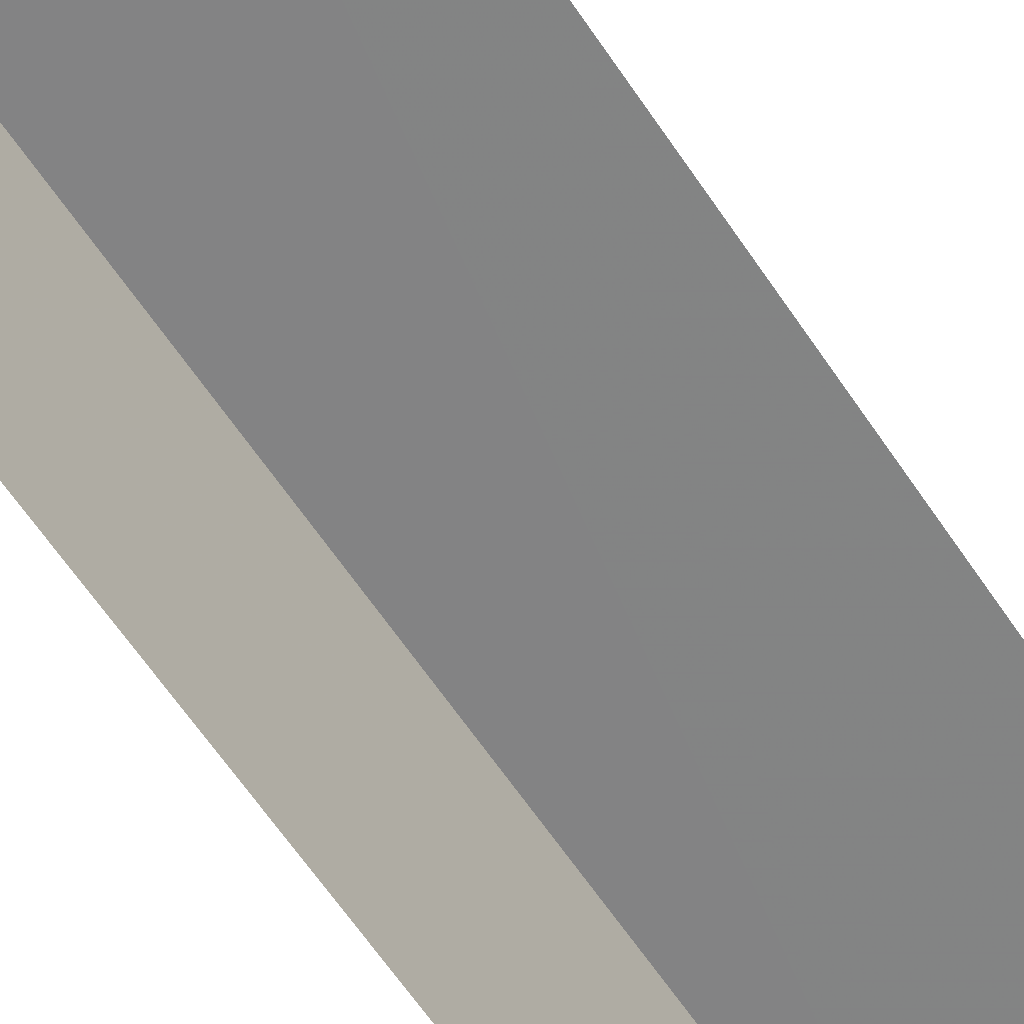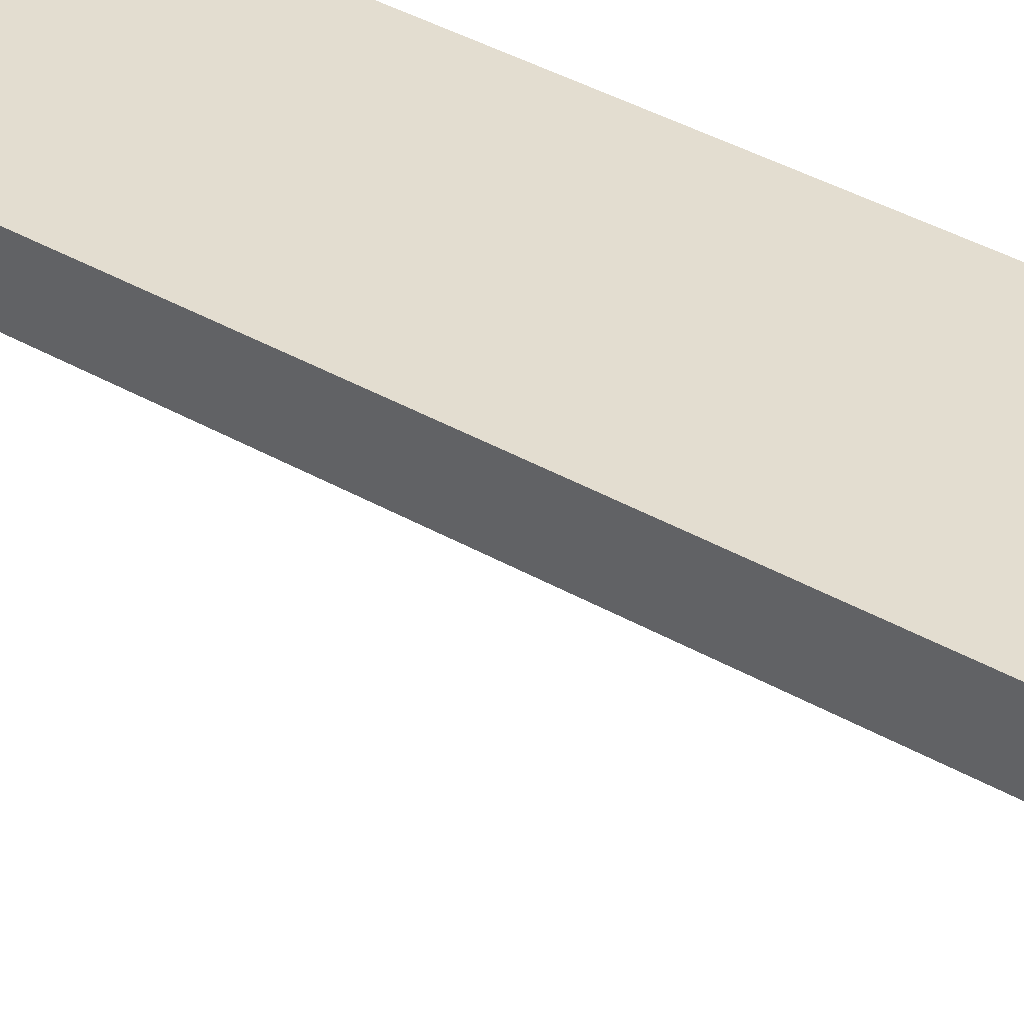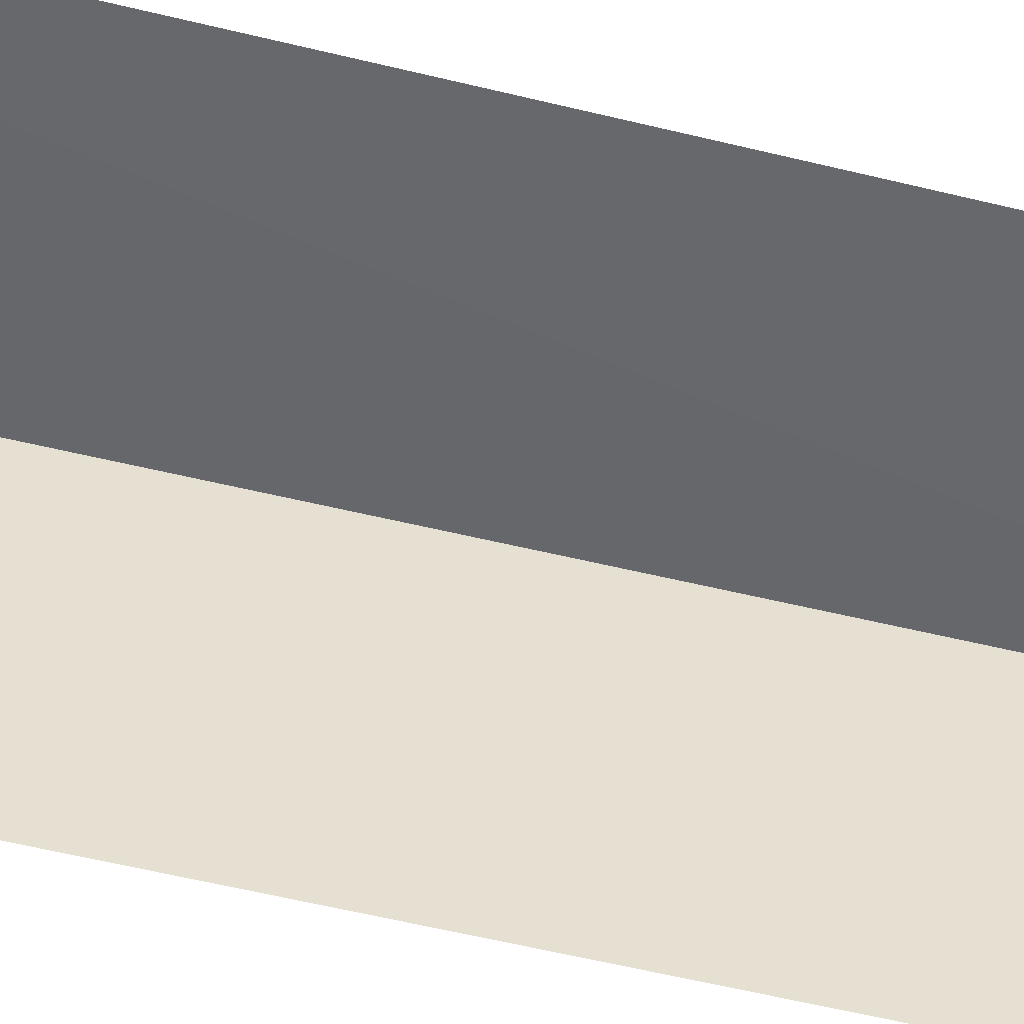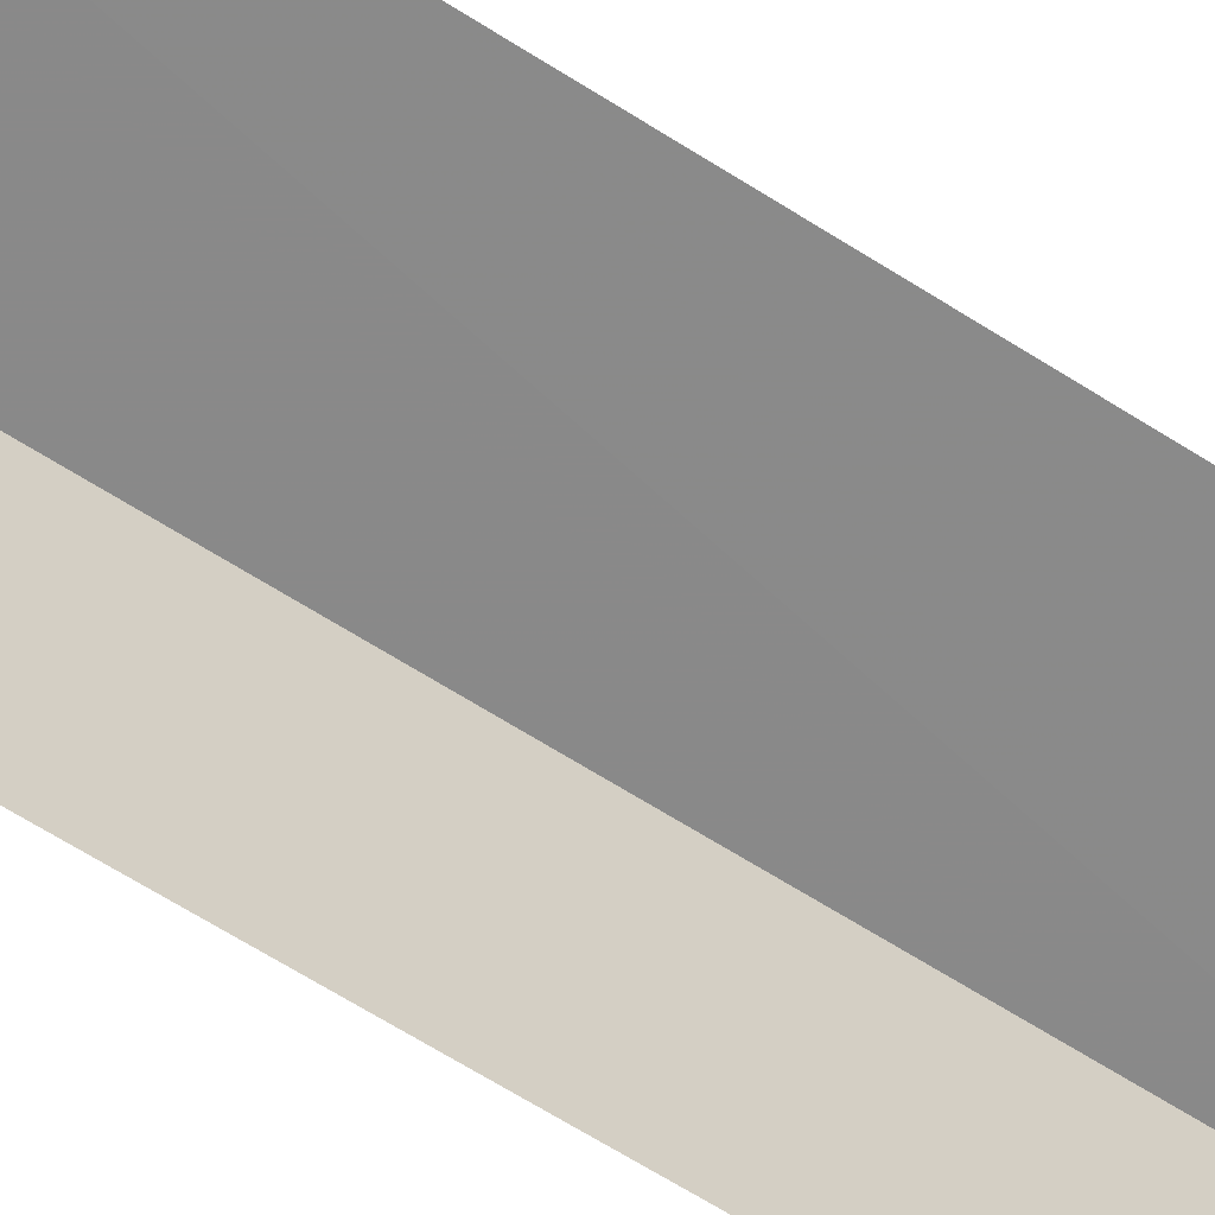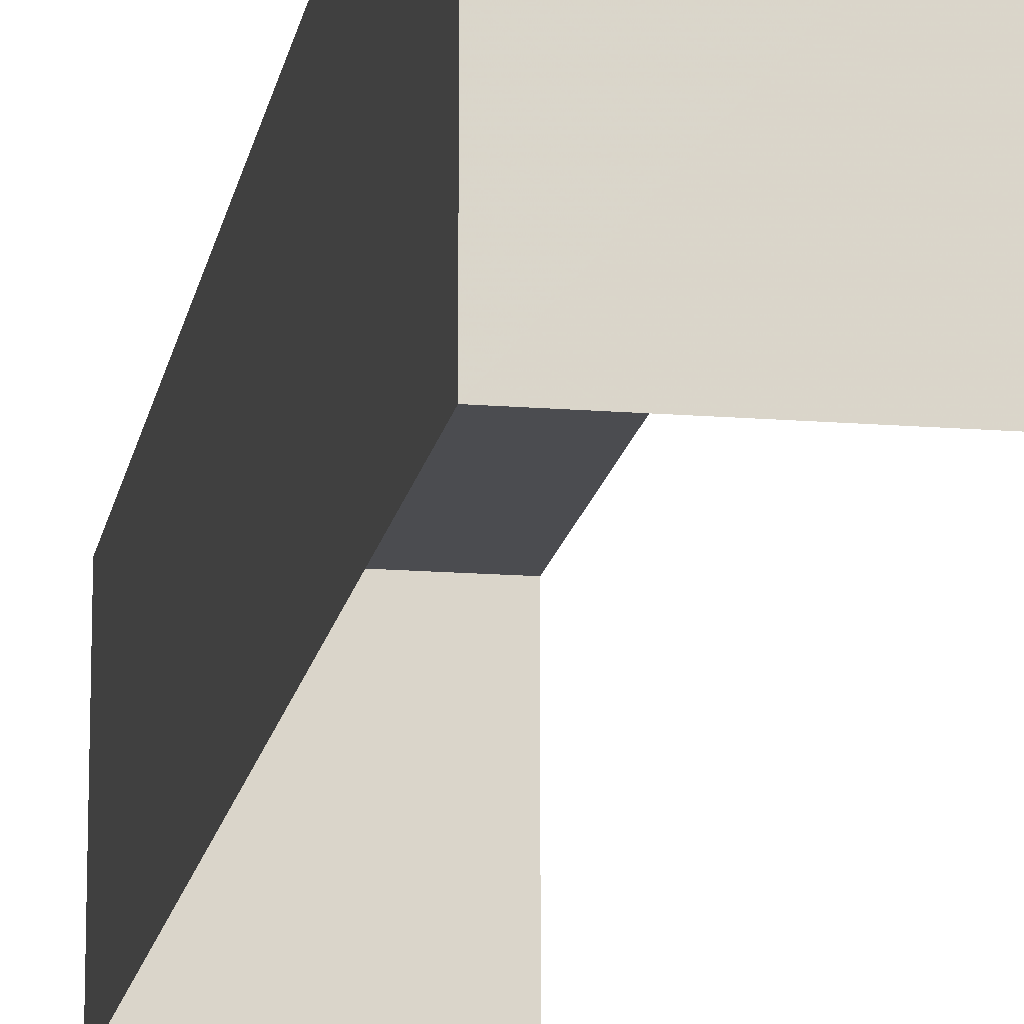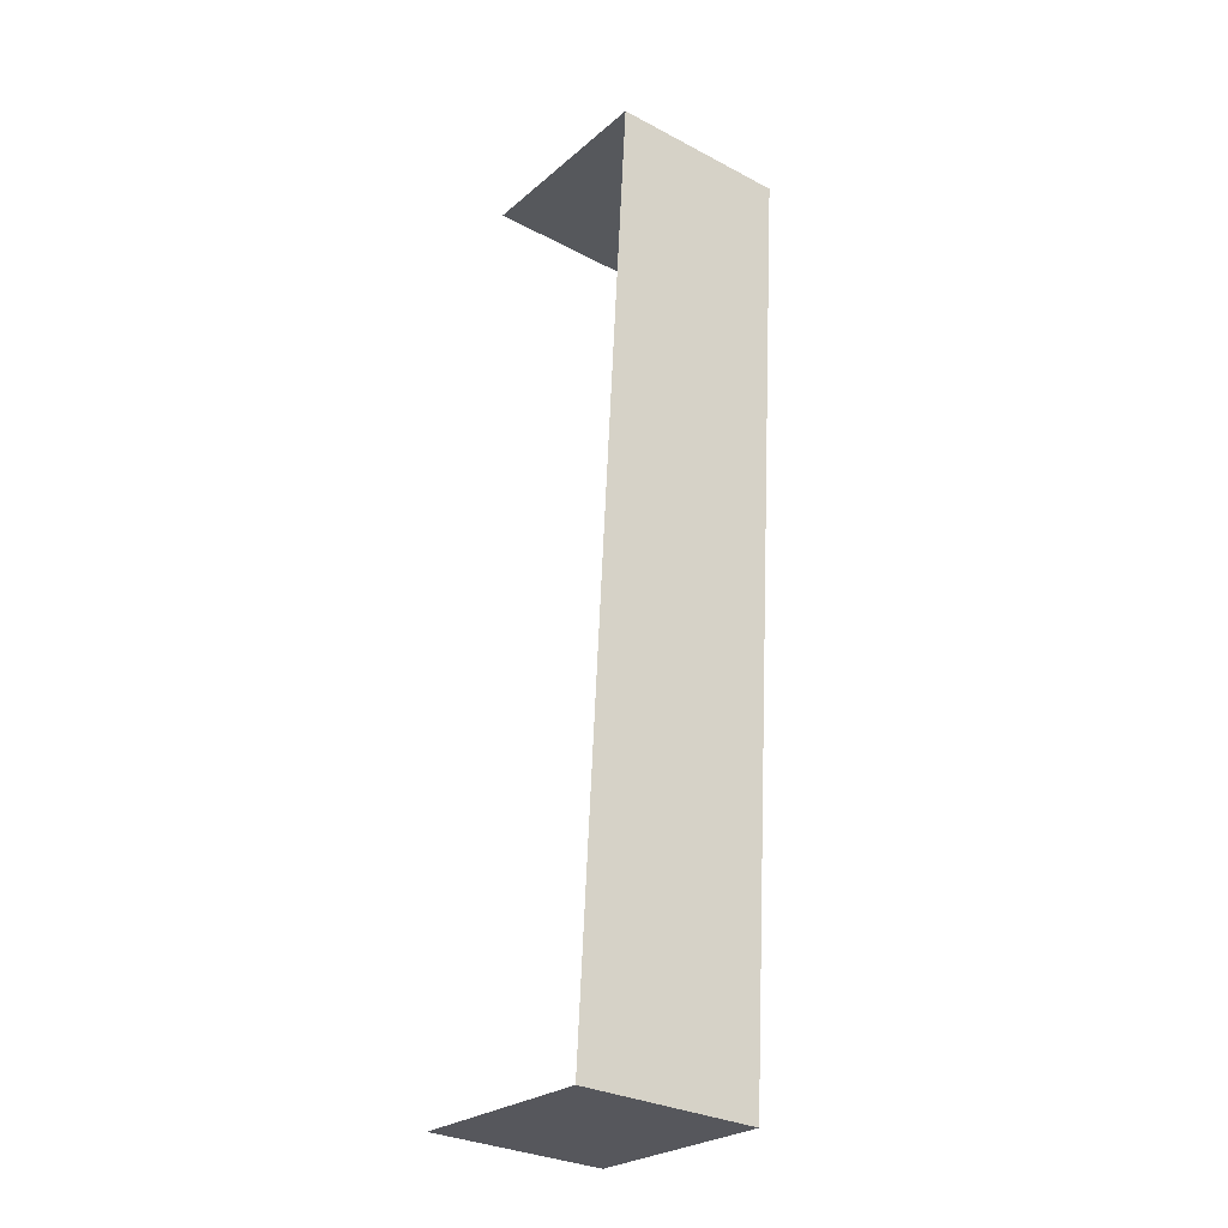
<metadata>
{"format":"obj","ext":"obj","renderer":"f3d","projection":"perspective","resolution":1024,"background":"white","views":[{"elev":-61.2,"azim":-149.7,"up":"+Z"},{"elev":35.6,"azim":-55.2,"up":"+Z"},{"elev":-52.4,"azim":-108.2,"up":"+Z"},{"elev":-63.3,"azim":-126.0,"up":"+Z"},{"elev":-15.3,"azim":167.5,"up":"+Z"},{"elev":-25.6,"azim":-37.0,"up":"+Y"}]}
</metadata>
<code>
v -3.733e+05 -1.033e+05 29.8
v -3.733e+05 -1.033e+05 29.8
v -3.733e+05 -1.033e+05 29.81
v -3.733e+05 -1.033e+05 29.8
v -3.733e+05 -1.033e+05 32.54
v -3.733e+05 -1.033e+05 32.54
v -3.733e+05 -1.033e+05 32.54
v -3.733e+05 -1.033e+05 32.54
f 1 2 3
f 1 4 2
f 7 1 3
f 7 6 1
f 5 6 7
f 5 8 6
f 5 2 4
f 8 5 4
f 7 3 2
f 5 7 2
f 6 4 1
f 6 8 4

</code>
